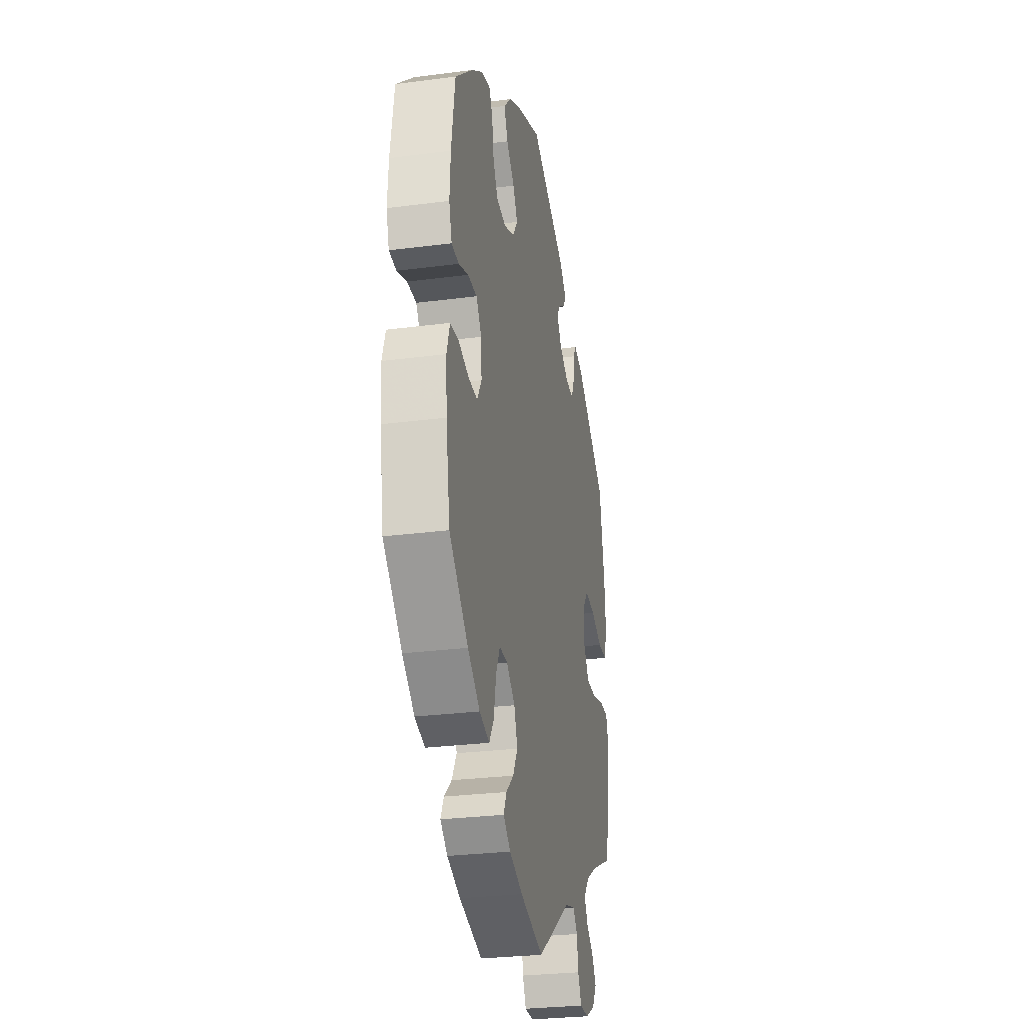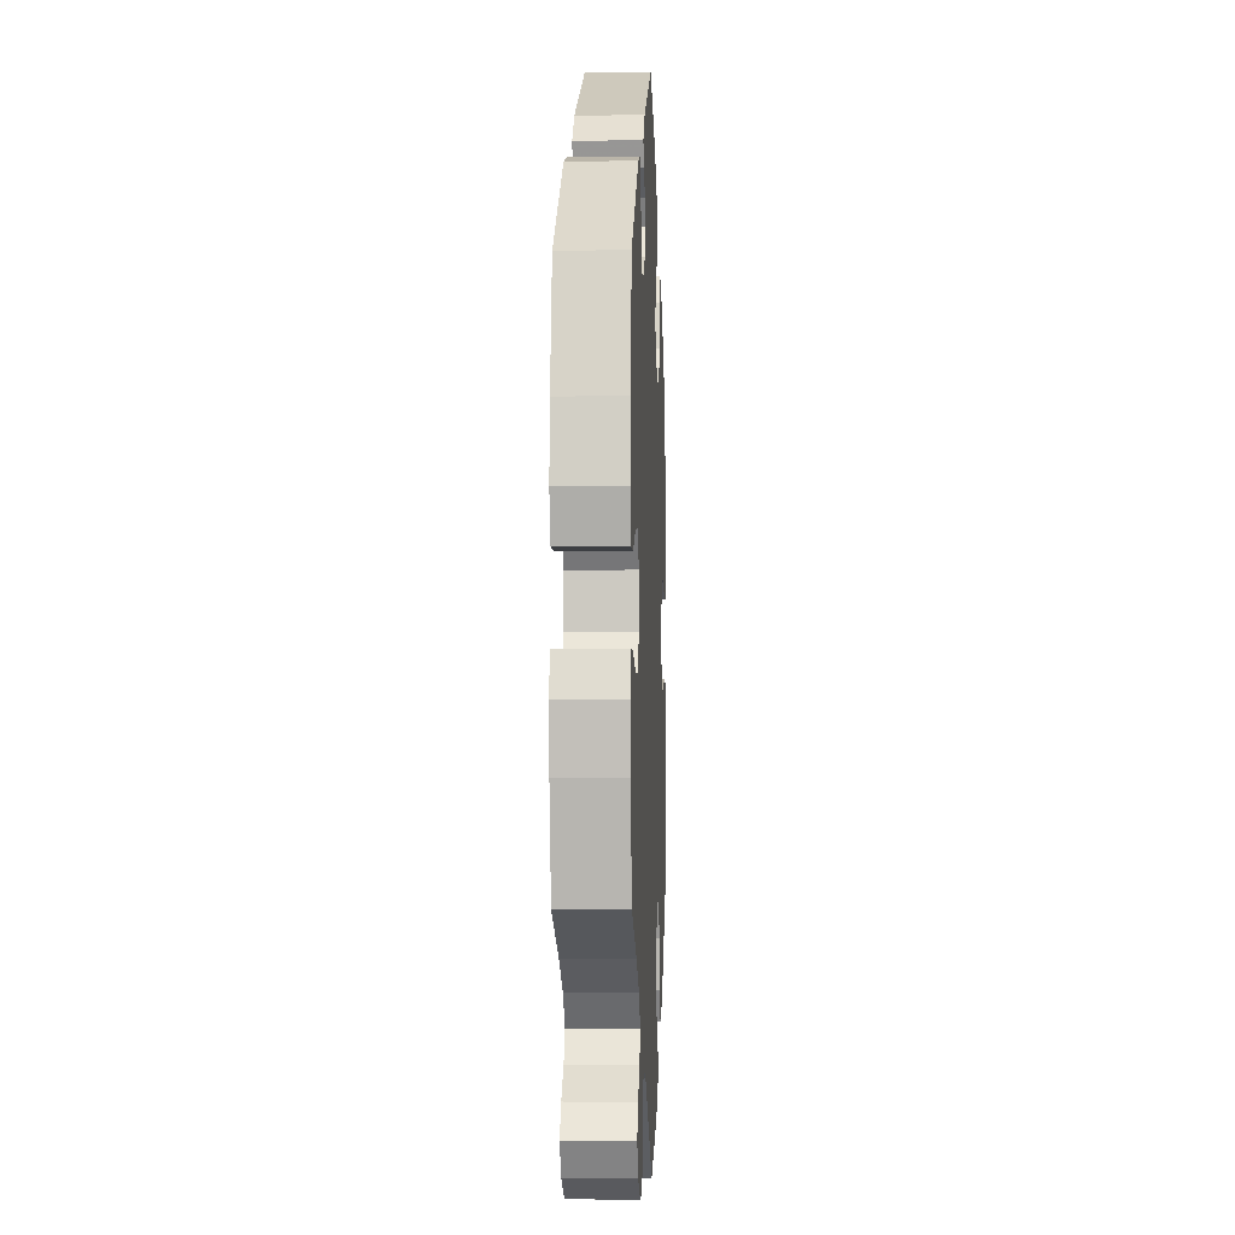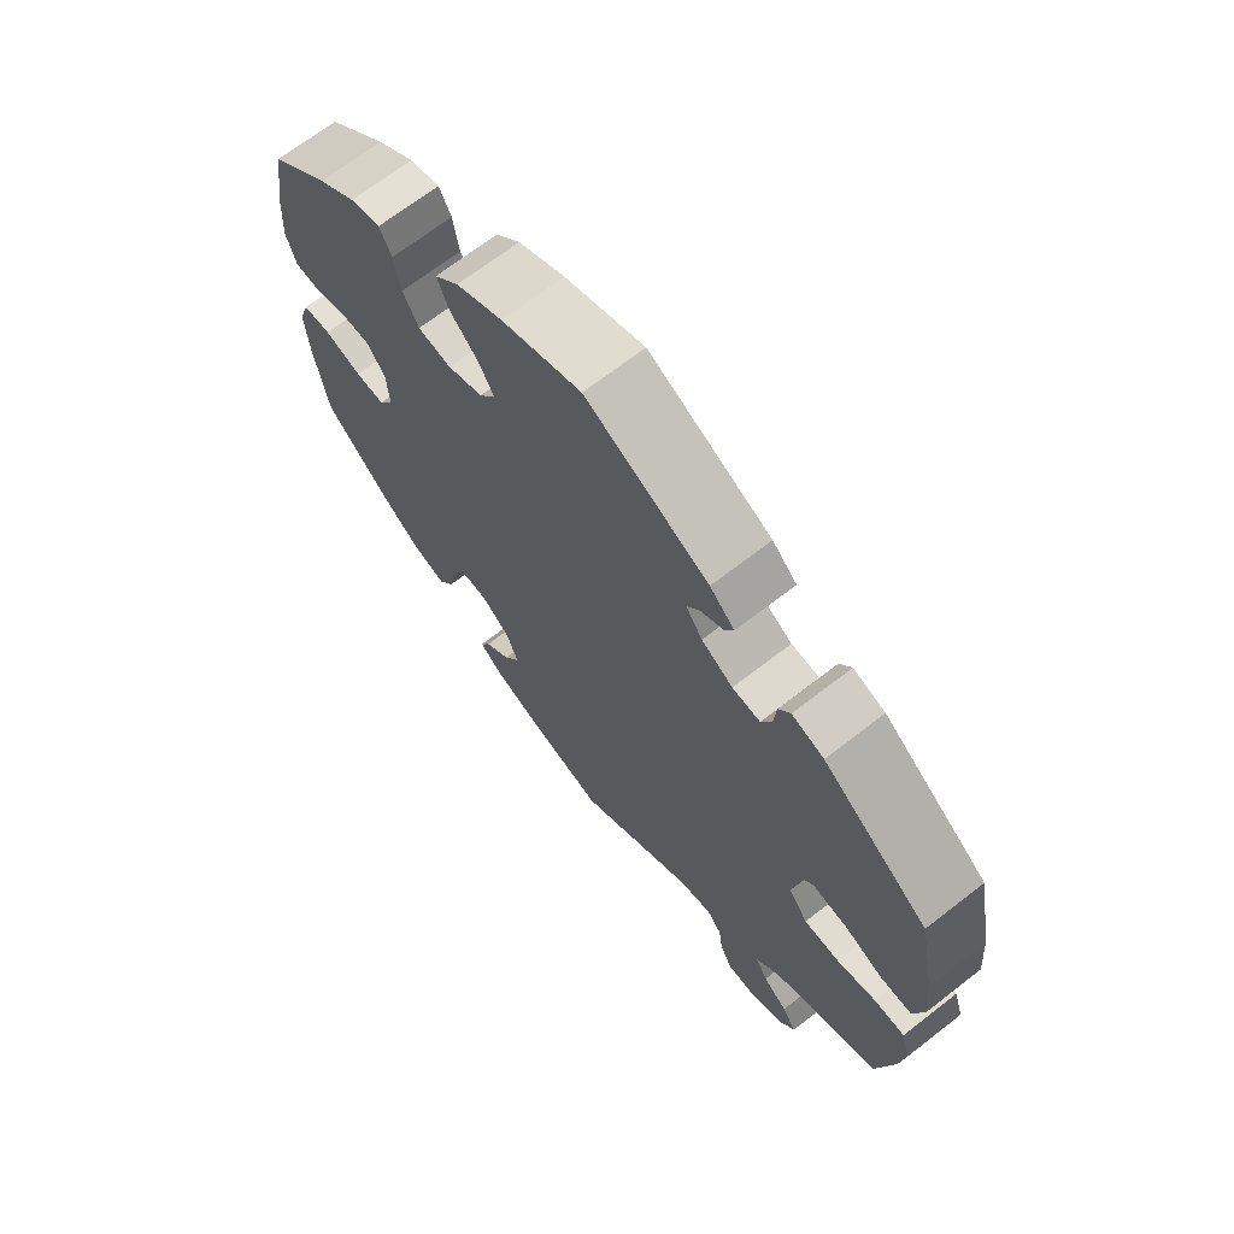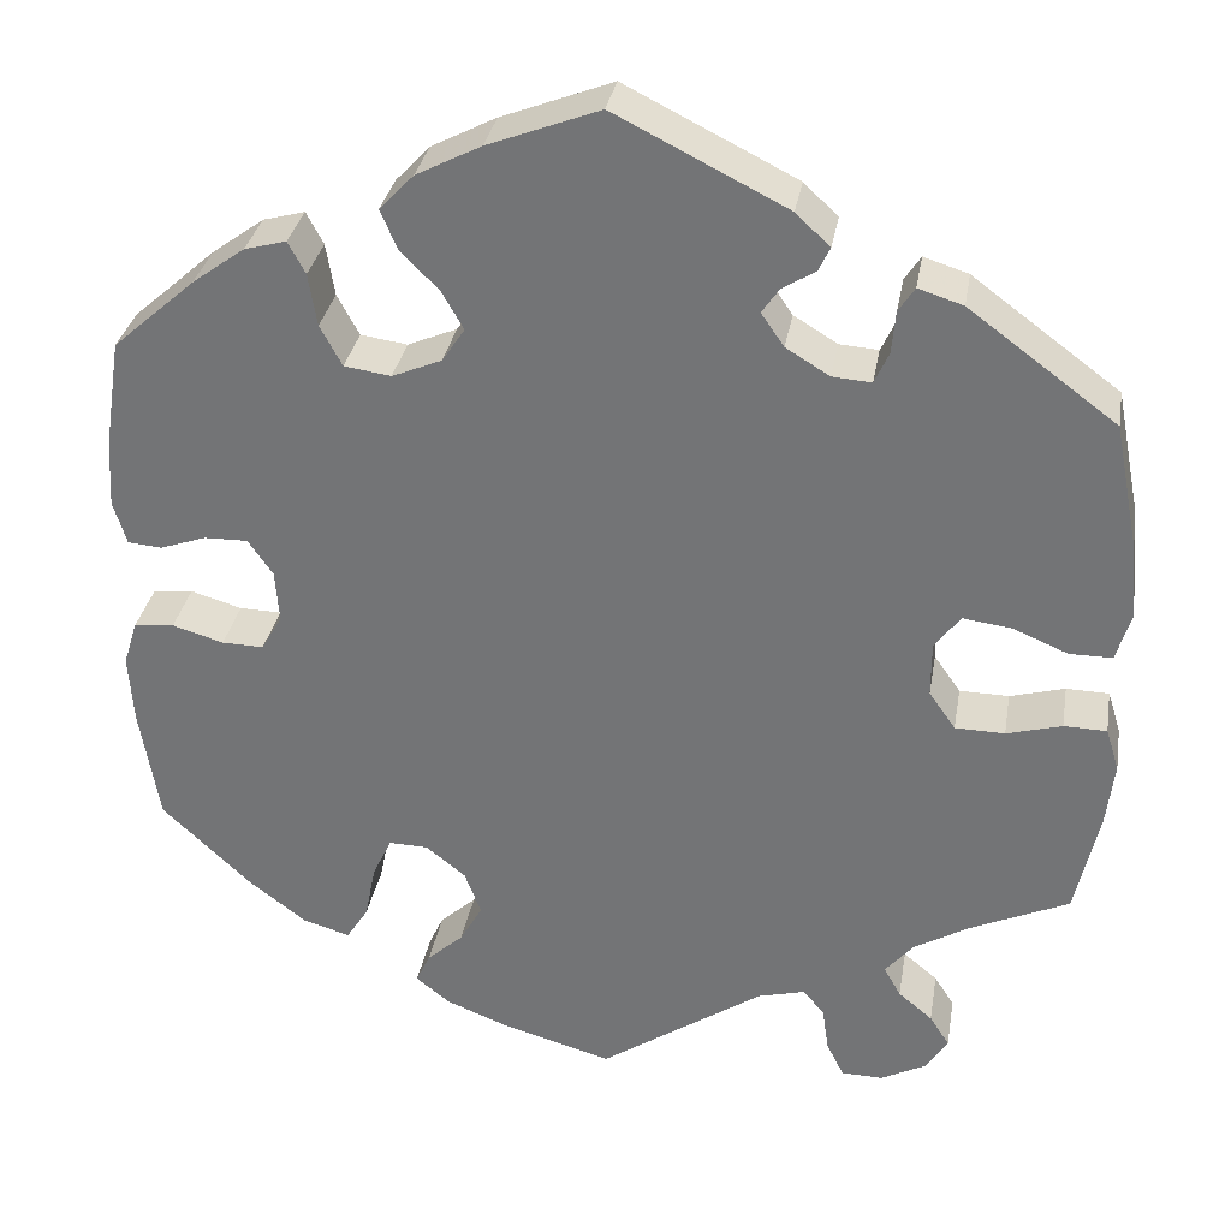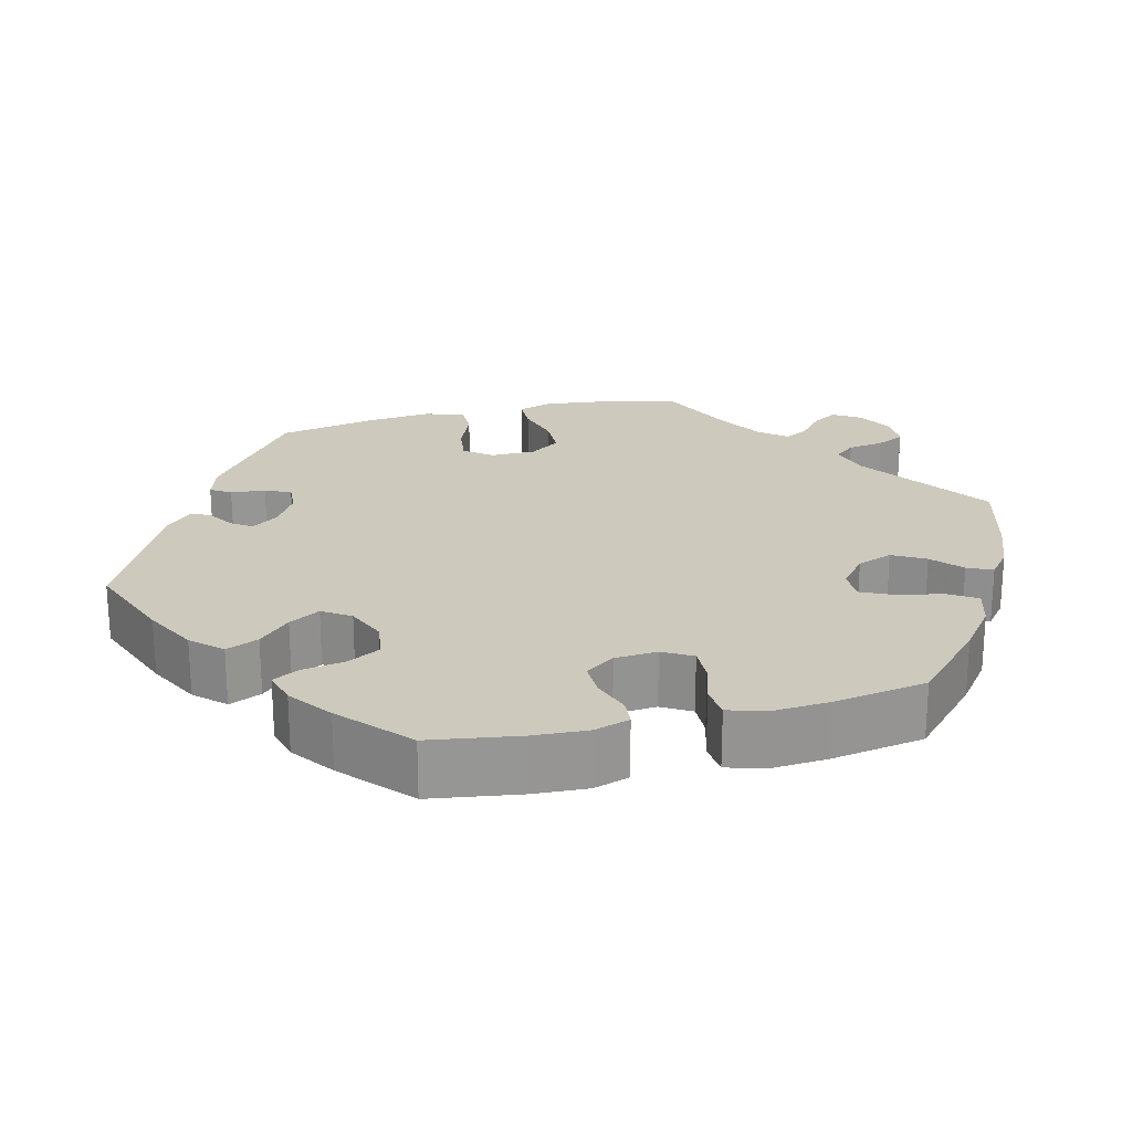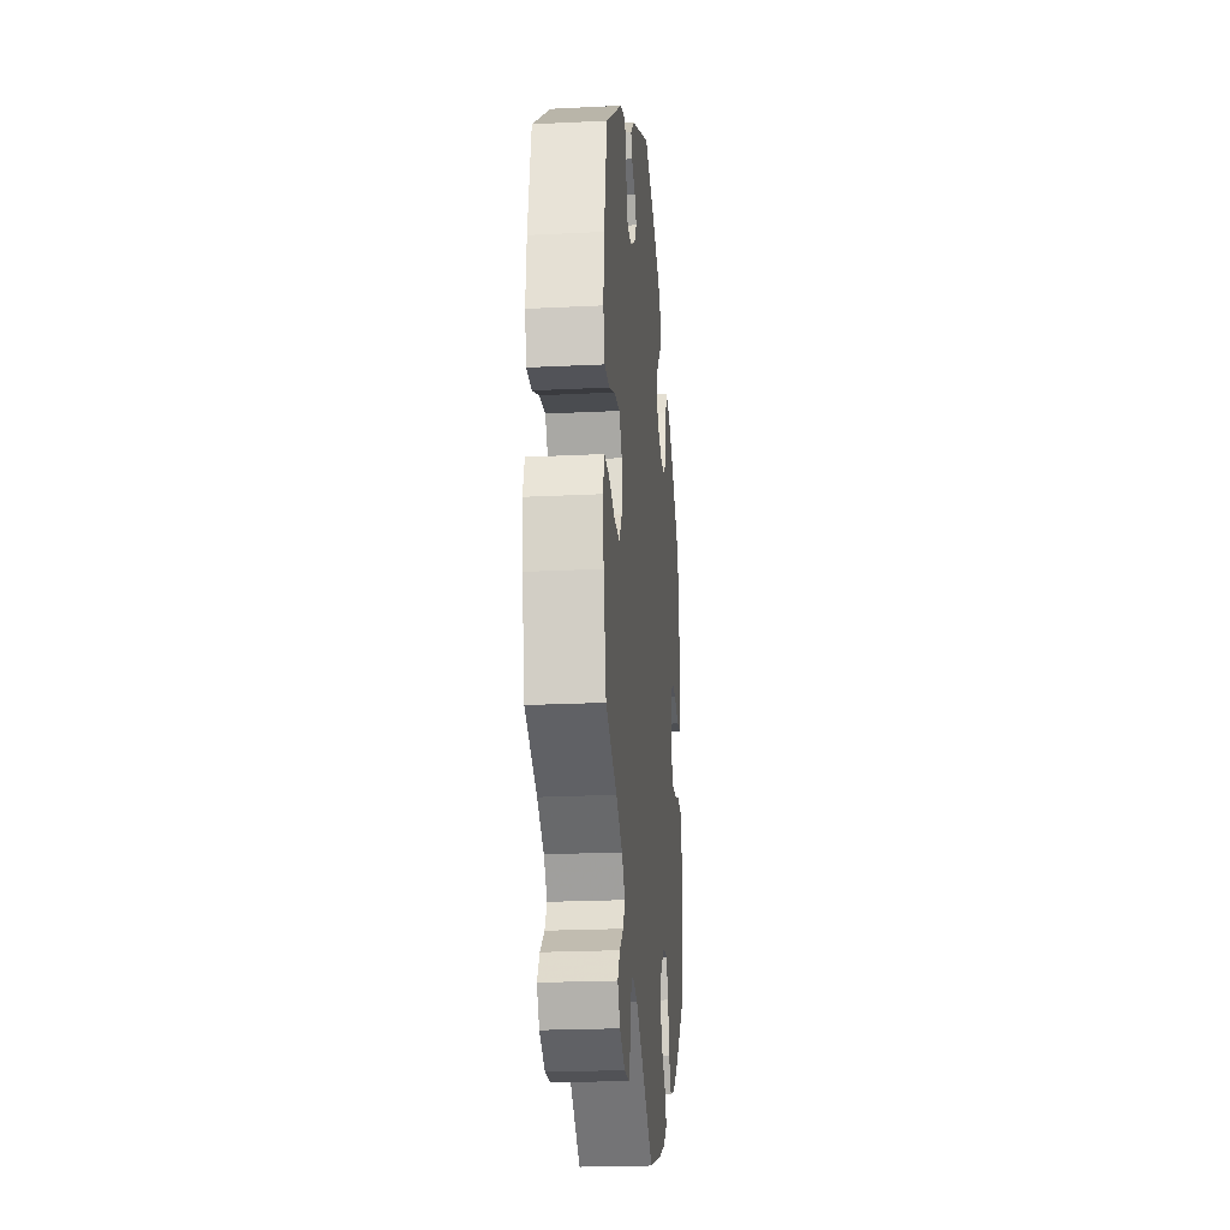
<metadata>
{"format":"obj","ext":"obj","renderer":"f3d","projection":"perspective","resolution":1024,"background":"white","views":[{"elev":-28.0,"azim":101.2,"up":"+Z"},{"elev":-4.0,"azim":-87.4,"up":"+Z"},{"elev":68.8,"azim":-127.9,"up":"+Z"},{"elev":32.3,"azim":-170.3,"up":"+Z"},{"elev":22.7,"azim":75.8,"up":"+Y"},{"elev":-22.6,"azim":-85.1,"up":"+Z"}]}
</metadata>
<code>
v 0.407 0.07 -0.377
v 0.347 0.07 -0.423
v 0.297 0.07 -0.438
v 0.274 0.07 -0.402
v 0.262 0.07 -0.343
v 0.242 0.07 -0.301
v 0.201 0.07 -0.302
v 0.159 0.07 -0.336
v 0.142 0.07 -0.382
v 0.166 0.07 -0.424
v 0.204 0.07 -0.458
v 0.219 0.07 -0.49
v 0.183 0.07 -0.519
v 0.117 0.07 -0.545
v 0.001 0.07 -0.578
v -0.172 0.07 -0.461
v -0.222 0.07 -0.448
v -0.244 0.07 -0.475
v -0.251 0.07 -0.522
v -0.269 0.07 -0.559
v -0.313 0.07 -0.56
v -0.361 0.07 -0.535
v -0.384 0.07 -0.499
v -0.363 0.07 -0.466
v -0.327 0.07 -0.436
v -0.309 0.07 -0.404
v -0.339 0.07 -0.369
v -0.397 0.07 -0.335
v -0.501 0.07 -0.288
v -0.526 0.07 -0.175
v -0.534 0.07 -0.108
v -0.52 0.07 -0.063
v -0.475 0.07 -0.062
v -0.417 0.07 -0.078
v -0.365 0.07 -0.077
v -0.337 0.07 -0.037
v -0.337 0.07 0.021
v -0.364 0.07 0.057
v -0.416 0.07 0.05
v -0.473 0.07 0.026
v -0.518 0.07 0.026
v -0.533 0.07 0.077
v -0.526 0.07 0.156
v -0.5 0.07 0.289
v -0.345 0.07 0.404
v -0.298 0.07 0.419
v -0.281 0.07 0.393
v -0.277 0.07 0.348
v -0.262 0.07 0.315
v -0.221 0.07 0.318
v -0.175 0.07 0.346
v -0.151 0.07 0.381
v -0.169 0.07 0.407
v -0.204 0.07 0.429
v -0.216 0.07 0.454
v -0.18 0.07 0.488
v 0 0.07 0.578
v 0.117 0.07 0.533
v 0.185 0.07 0.498
v 0.221 0.07 0.46
v 0.203 0.07 0.418
v 0.163 0.07 0.378
v 0.14 0.07 0.338
v 0.164 0.07 0.302
v 0.216 0.07 0.28
v 0.265 0.07 0.287
v 0.288 0.07 0.33
v 0.297 0.07 0.385
v 0.315 0.07 0.419
v 0.359 0.07 0.407
v 0.414 0.07 0.367
v 0.501 0.07 0.29
v 0.519 0.07 0.174
v 0.523 0.07 0.104
v 0.509 0.07 0.058
v 0.473 0.07 0.055
v 0.425 0.07 0.072
v 0.379 0.07 0.073
v 0.353 0.07 0.035
v 0.349 0.07 -0.02
v 0.371 0.07 -0.058
v 0.415 0.07 -0.057
v 0.469 0.07 -0.041
v 0.511 0.07 -0.045
v 0.526 0.07 -0.093
v 0.521 0.07 -0.167
v 0.501 0.07 -0.288
v 0.407 0 -0.377
v 0.347 0 -0.423
v 0.297 0 -0.438
v 0.274 0 -0.402
v 0.262 0 -0.343
v 0.242 0 -0.301
v 0.201 0 -0.302
v 0.159 0 -0.336
v 0.142 0 -0.382
v 0.166 0 -0.424
v 0.204 0 -0.458
v 0.219 0 -0.49
v 0.183 0 -0.519
v 0.117 0 -0.545
v 0.001 0 -0.578
v -0.172 0 -0.461
v -0.222 0 -0.448
v -0.244 0 -0.475
v -0.251 0 -0.522
v -0.269 0 -0.559
v -0.313 0 -0.56
v -0.361 0 -0.535
v -0.384 0 -0.499
v -0.363 0 -0.466
v -0.327 0 -0.436
v -0.309 0 -0.404
v -0.339 0 -0.369
v -0.397 0 -0.335
v -0.501 0 -0.288
v -0.526 0 -0.175
v -0.534 0 -0.108
v -0.52 0 -0.063
v -0.475 0 -0.062
v -0.417 0 -0.078
v -0.365 0 -0.077
v -0.337 0 -0.037
v -0.337 0 0.021
v -0.364 0 0.057
v -0.416 0 0.05
v -0.473 0 0.026
v -0.518 0 0.026
v -0.533 0 0.077
v -0.526 0 0.156
v -0.5 0 0.289
v -0.345 0 0.404
v -0.298 0 0.419
v -0.281 0 0.393
v -0.277 0 0.348
v -0.262 0 0.315
v -0.221 0 0.318
v -0.175 0 0.346
v -0.151 0 0.381
v -0.169 0 0.407
v -0.204 0 0.429
v -0.216 0 0.454
v -0.18 0 0.488
v 0 0 0.578
v 0.117 0 0.533
v 0.185 0 0.498
v 0.221 0 0.46
v 0.203 0 0.418
v 0.163 0 0.378
v 0.14 0 0.338
v 0.164 0 0.302
v 0.216 0 0.28
v 0.265 0 0.287
v 0.288 0 0.33
v 0.297 0 0.385
v 0.315 0 0.419
v 0.359 0 0.407
v 0.414 0 0.367
v 0.501 0 0.29
v 0.519 0 0.174
v 0.523 0 0.104
v 0.509 0 0.058
v 0.473 0 0.055
v 0.425 0 0.072
v 0.379 0 0.073
v 0.353 0 0.035
v 0.349 0 -0.02
v 0.371 0 -0.058
v 0.415 0 -0.057
v 0.469 0 -0.041
v 0.511 0 -0.045
v 0.526 0 -0.093
v 0.521 0 -0.167
v 0.501 0 -0.288
f 82 83 84 85
f 81 82 85 86
f 74 75 76 77
f 74 77 78
f 73 74 78
f 72 73 78
f 71 72 78 79
f 67 68 69 70
f 66 67 70 71
f 59 60 61 62
f 59 62 63
f 58 59 63
f 57 58 63
f 56 57 63
f 53 54 55 56
f 52 53 56 63
f 51 52 63 64
f 45 46 47 48
f 45 48 49
f 44 45 49
f 43 44 49 50
f 39 40 41 42
f 38 39 42 43
f 31 32 33 34
f 31 34 35
f 28 29 30 31
f 27 28 31 35
f 26 27 35 36
f 22 23 24 25
f 22 25 26
f 21 22 26
f 18 19 20 21
f 18 21 26
f 17 18 26 36
f 13 14 15 16
f 10 11 12 13
f 9 10 13 16
f 8 9 16 17
f 2 3 4 5
f 2 5 6
f 1 2 6
f 81 86 87 1
f 66 71 79
f 65 66 79 80
f 50 51 64 65
f 38 43 50 65
f 37 38 65 80
f 7 8 17 36
f 6 7 36 37
f 37 80 81
f 1 6 37 81
f 172 171 170 169
f 173 172 169 168
f 164 163 162 161
f 165 164 161
f 165 161 160
f 165 160 159
f 166 165 159 158
f 157 156 155 154
f 158 157 154 153
f 149 148 147 146
f 150 149 146
f 150 146 145
f 150 145 144
f 150 144 143
f 143 142 141 140
f 150 143 140 139
f 151 150 139 138
f 135 134 133 132
f 136 135 132
f 136 132 131
f 137 136 131 130
f 129 128 127 126
f 130 129 126 125
f 121 120 119 118
f 122 121 118
f 118 117 116 115
f 122 118 115 114
f 123 122 114 113
f 112 111 110 109
f 113 112 109
f 113 109 108
f 108 107 106 105
f 113 108 105
f 123 113 105 104
f 103 102 101 100
f 100 99 98 97
f 103 100 97 96
f 104 103 96 95
f 92 91 90 89
f 93 92 89
f 93 89 88
f 88 174 173 168
f 166 158 153
f 167 166 153 152
f 152 151 138 137
f 152 137 130 125
f 167 152 125 124
f 123 104 95 94
f 124 123 94 93
f 168 167 124
f 168 124 93 88
f 1 88 89 2
f 2 89 90 3
f 3 90 91 4
f 4 91 92 5
f 5 92 93 6
f 6 93 94 7
f 7 94 95 8
f 8 95 96 9
f 9 96 97 10
f 10 97 98 11
f 11 98 99 12
f 12 99 100 13
f 13 100 101 14
f 14 101 102 15
f 15 102 103 16
f 16 103 104 17
f 17 104 105 18
f 18 105 106 19
f 19 106 107 20
f 20 107 108 21
f 21 108 109 22
f 22 109 110 23
f 23 110 111 24
f 24 111 112 25
f 25 112 113 26
f 26 113 114 27
f 27 114 115 28
f 28 115 116 29
f 29 116 117 30
f 30 117 118 31
f 31 118 119 32
f 32 119 120 33
f 33 120 121 34
f 34 121 122 35
f 35 122 123 36
f 36 123 124 37
f 37 124 125 38
f 38 125 126 39
f 39 126 127 40
f 40 127 128 41
f 41 128 129 42
f 42 129 130 43
f 43 130 131 44
f 44 131 132 45
f 45 132 133 46
f 46 133 134 47
f 47 134 135 48
f 48 135 136 49
f 49 136 137 50
f 50 137 138 51
f 51 138 139 52
f 52 139 140 53
f 53 140 141 54
f 54 141 142 55
f 55 142 143 56
f 56 143 144 57
f 57 144 145 58
f 58 145 146 59
f 59 146 147 60
f 60 147 148 61
f 61 148 149 62
f 62 149 150 63
f 63 150 151 64
f 64 151 152 65
f 65 152 153 66
f 66 153 154 67
f 67 154 155 68
f 68 155 156 69
f 69 156 157 70
f 70 157 158 71
f 71 158 159 72
f 72 159 160 73
f 73 160 161 74
f 74 161 162 75
f 75 162 163 76
f 76 163 164 77
f 77 164 165 78
f 78 165 166 79
f 79 166 167 80
f 80 167 168 81
f 81 168 169 82
f 82 169 170 83
f 83 170 171 84
f 84 171 172 85
f 85 172 173 86
f 86 173 174 87
f 87 174 88 1

</code>
